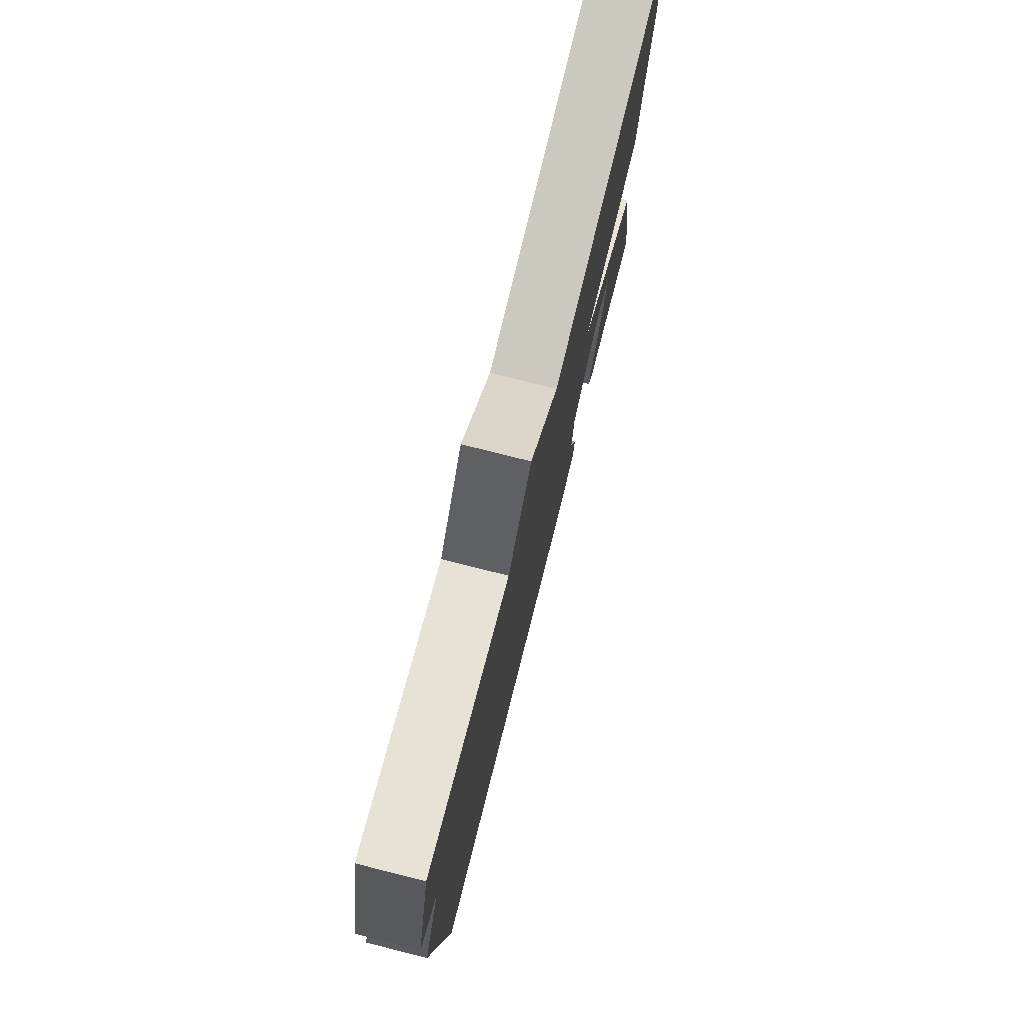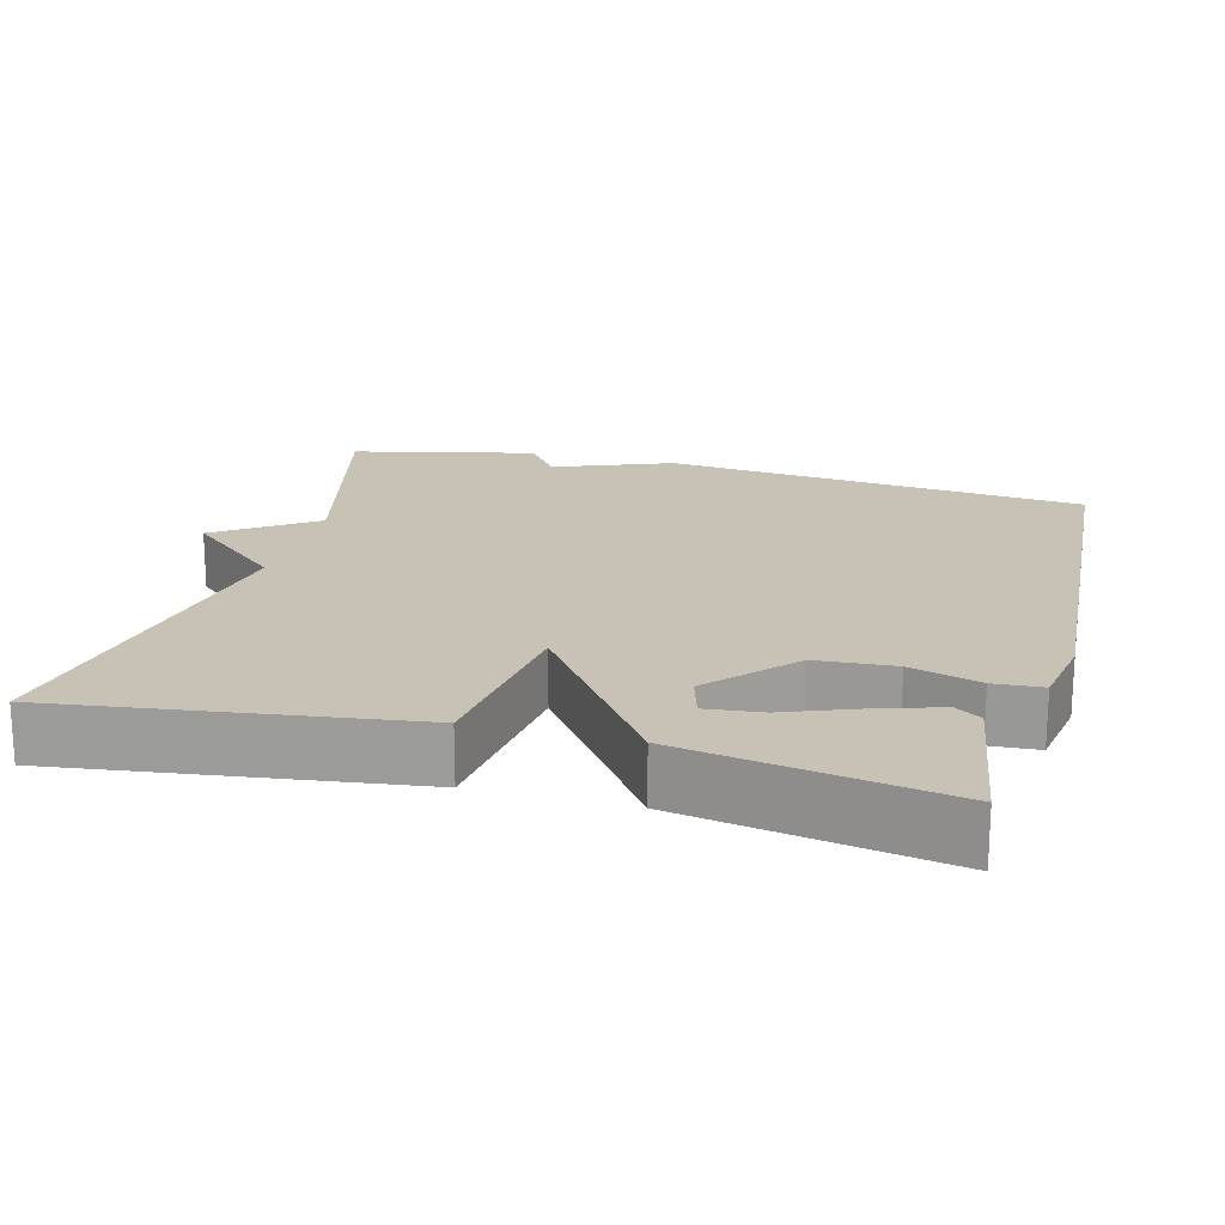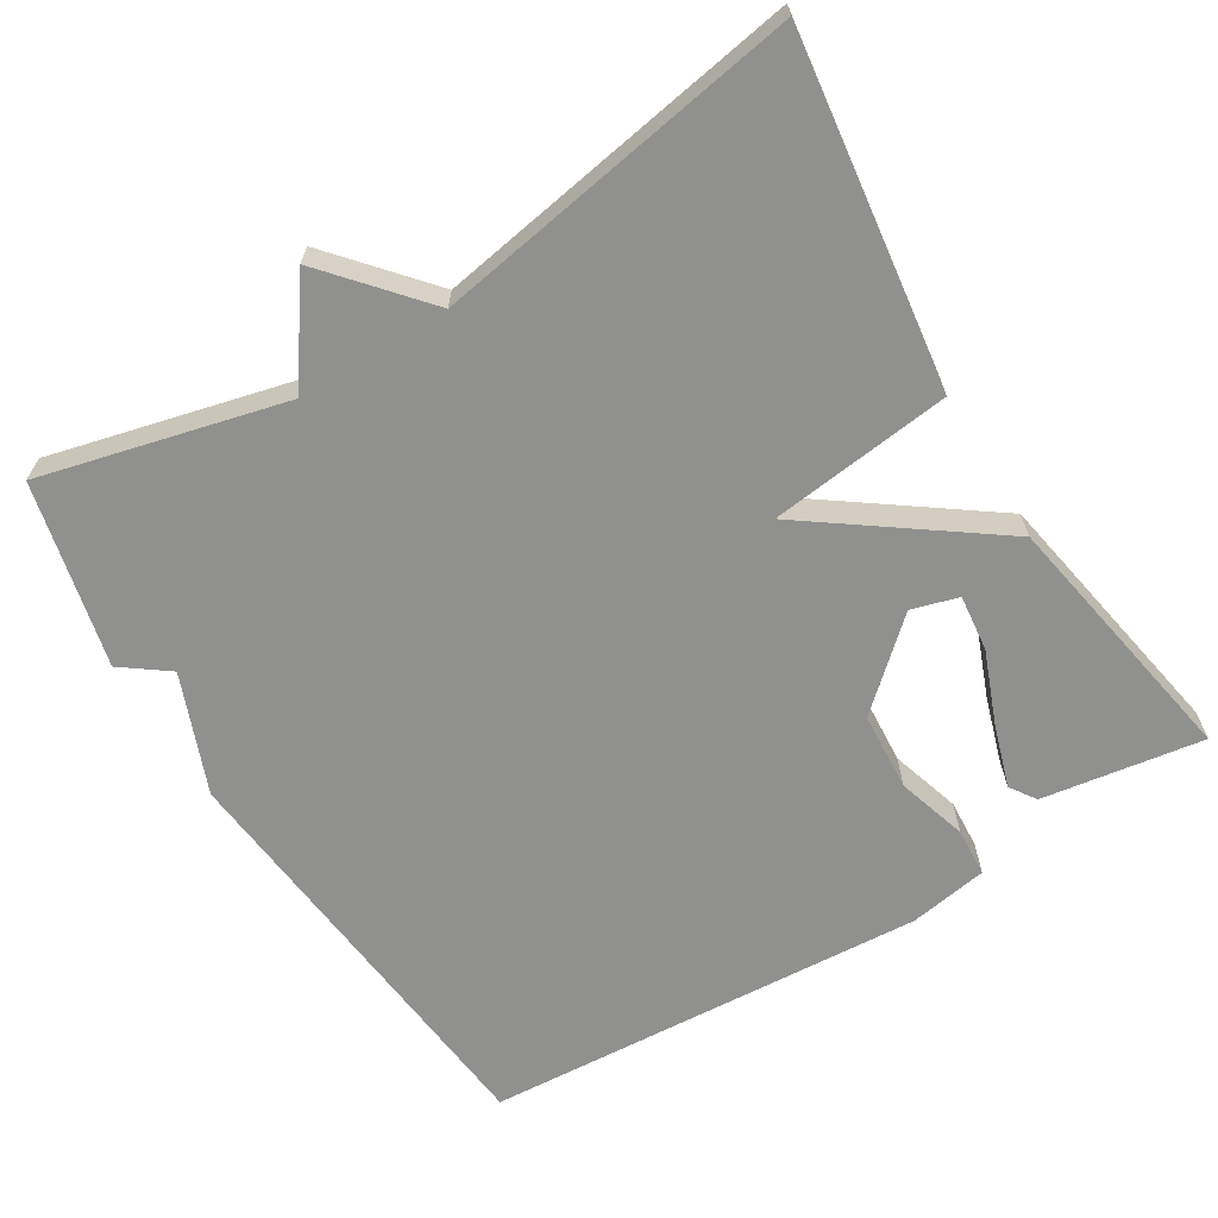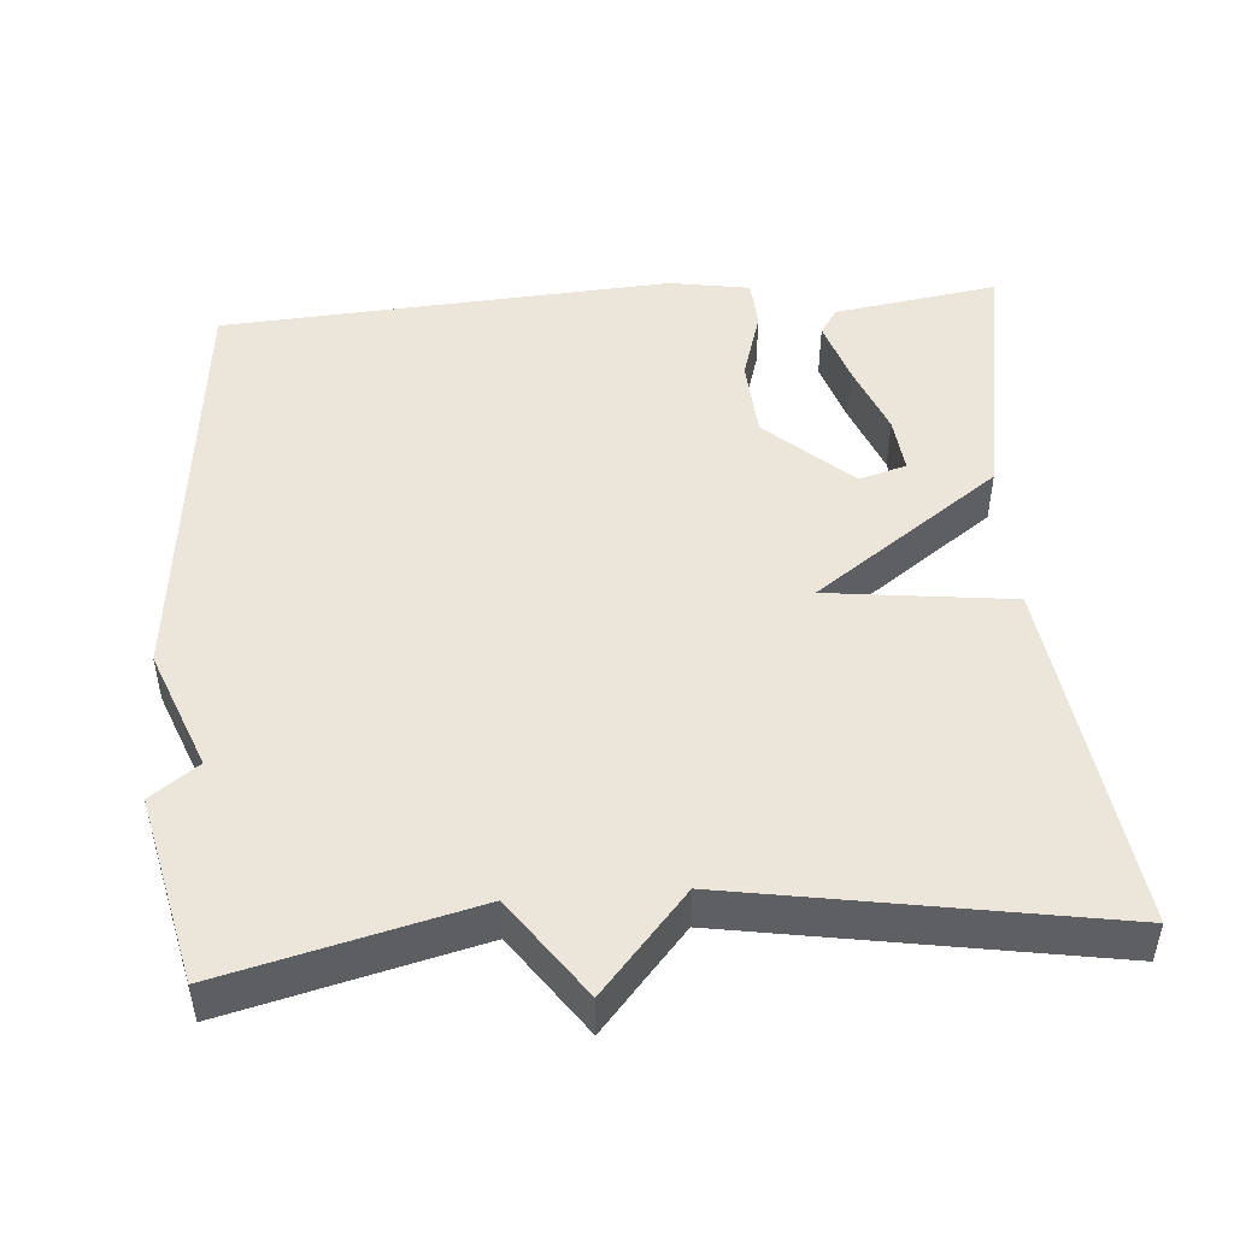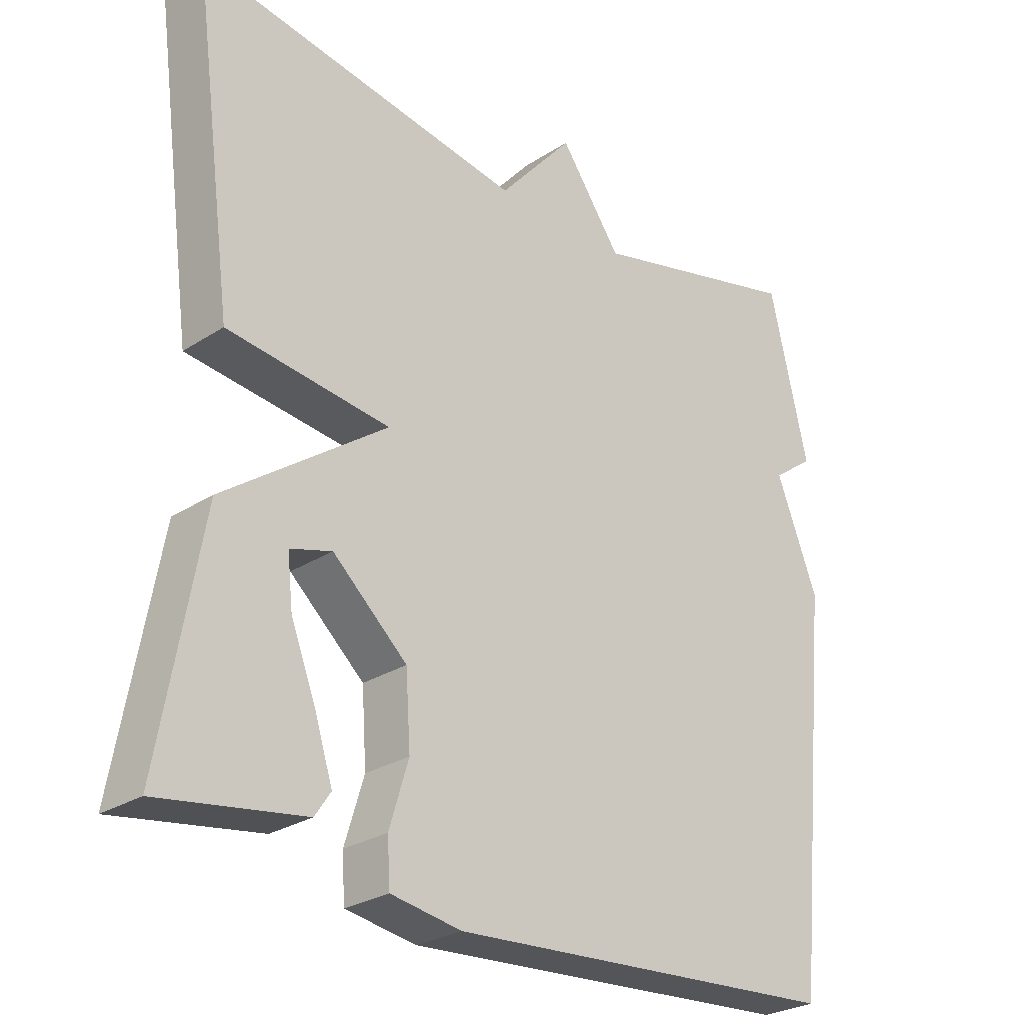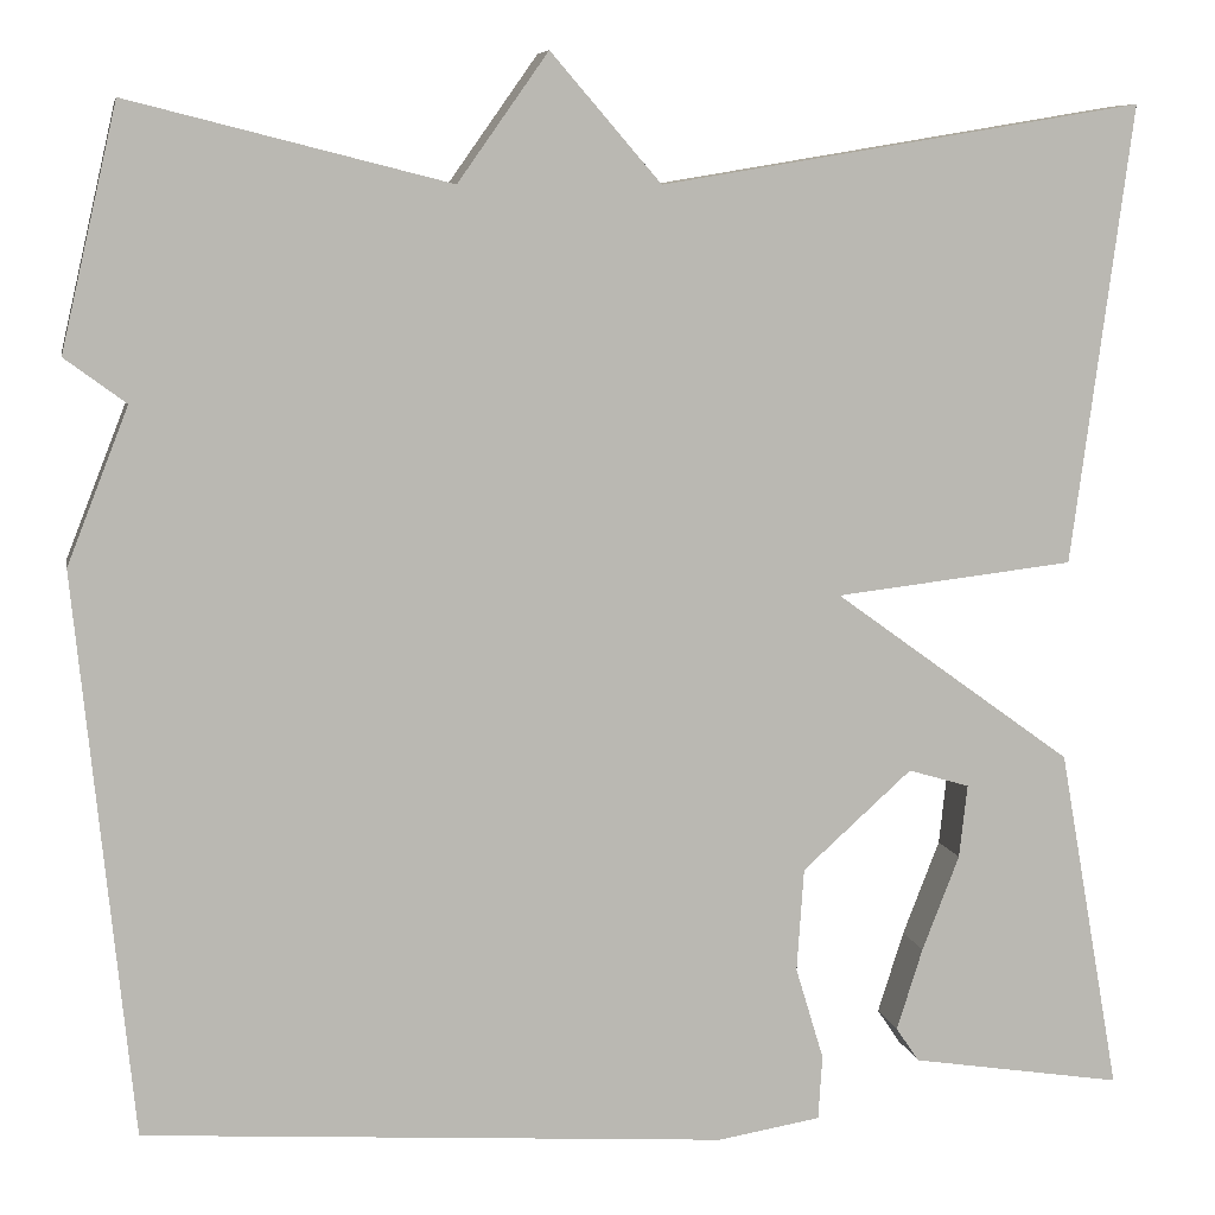
<metadata>
{"format":"obj","ext":"obj","renderer":"f3d","projection":"perspective","resolution":1024,"background":"white","views":[{"elev":77.6,"azim":-75.9,"up":"+Z"},{"elev":19.0,"azim":105.0,"up":"+Y"},{"elev":-65.5,"azim":31.5,"up":"+Y"},{"elev":48.2,"azim":-4.3,"up":"+Y"},{"elev":-27.0,"azim":135.0,"up":"+Z"},{"elev":7.7,"azim":-10.6,"up":"+Z"}]}
</metadata>
<code>
v -0.5 0.07 0.5
v -0.181 0.07 0.42
v -0.091 0.07 0.547
v 0.019 0.07 0.42
v 0.5 0.07 0.5
v 0.439 0.07 0.043
v 0.201 0.07 0.015
v 0.439 0.07 -0.157
v 0.5 0.07 -0.5
v 0.289 0.07 -0.467
v 0.266 0.07 -0.433
v 0.292 0.07 -0.351
v 0.329 0.07 -0.256
v 0.337 0.07 -0.183
v 0.276 0.07 -0.165
v 0.167 0.07 -0.263
v 0.16 0.07 -0.366
v 0.188 0.07 -0.458
v 0.184 0.07 -0.522
v 0.081 0.07 -0.539
v -0.5 0.07 -0.5
v -0.556 0.07 0.059
v -0.495 0.07 0.214
v -0.556 0.07 0.259
v -0.5 0 0.5
v -0.181 0 0.42
v -0.091 0 0.547
v 0.019 0 0.42
v 0.5 0 0.5
v 0.439 0 0.043
v 0.201 0 0.015
v 0.439 0 -0.157
v 0.5 0 -0.5
v 0.289 0 -0.467
v 0.266 0 -0.433
v 0.292 0 -0.351
v 0.329 0 -0.256
v 0.337 0 -0.183
v 0.276 0 -0.165
v 0.167 0 -0.263
v 0.16 0 -0.366
v 0.188 0 -0.458
v 0.184 0 -0.522
v 0.081 0 -0.539
v -0.5 0 -0.5
v -0.556 0 0.059
v -0.495 0 0.214
v -0.556 0 0.259
f 23 24 1 2
f 22 23 2
f 21 22 2
f 20 21 2
f 19 20 2
f 18 19 2
f 17 18 2
f 2 3 4
f 17 2 4
f 16 17 4
f 15 16 4
f 11 12 13
f 10 11 13
f 9 10 13
f 8 9 13
f 8 13 14
f 7 8 14 15
f 5 6 7
f 4 5 7
f 4 7 15
f 26 25 48 47
f 26 47 46
f 26 46 45
f 26 45 44
f 26 44 43
f 26 43 42
f 26 42 41
f 28 27 26
f 28 26 41
f 28 41 40
f 28 40 39
f 37 36 35
f 37 35 34
f 37 34 33
f 37 33 32
f 38 37 32
f 39 38 32 31
f 31 30 29
f 31 29 28
f 39 31 28
f 1 25 26 2
f 2 26 27 3
f 3 27 28 4
f 4 28 29 5
f 5 29 30 6
f 6 30 31 7
f 7 31 32 8
f 8 32 33 9
f 9 33 34 10
f 10 34 35 11
f 11 35 36 12
f 12 36 37 13
f 13 37 38 14
f 14 38 39 15
f 15 39 40 16
f 16 40 41 17
f 17 41 42 18
f 18 42 43 19
f 19 43 44 20
f 20 44 45 21
f 21 45 46 22
f 22 46 47 23
f 23 47 48 24
f 24 48 25 1

</code>
